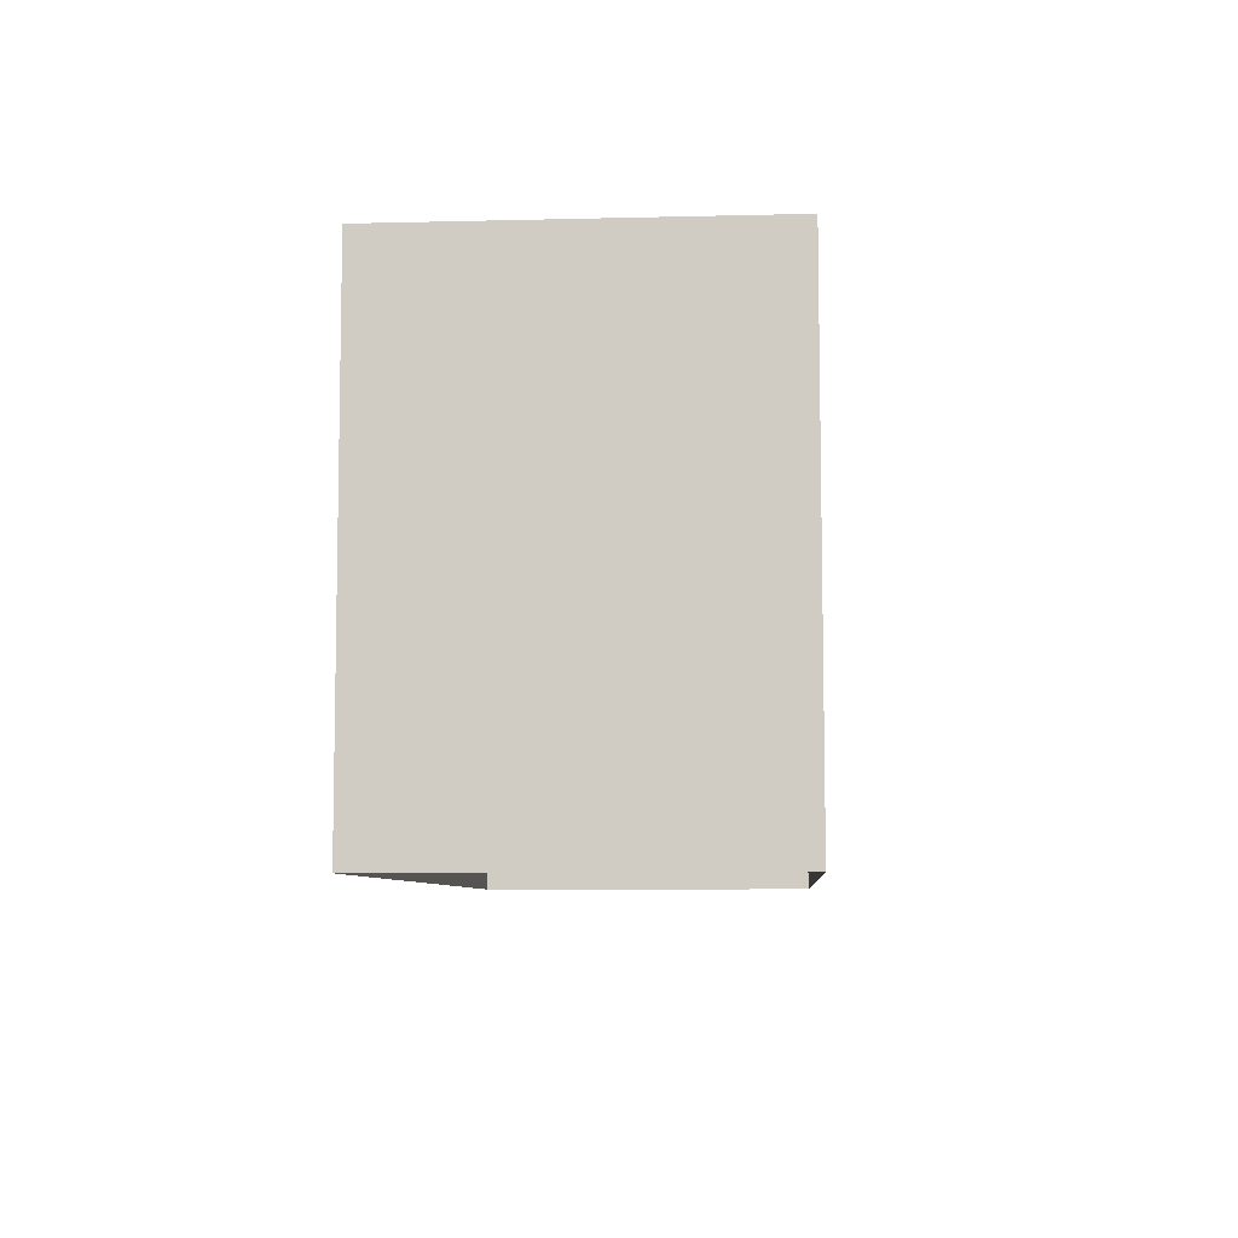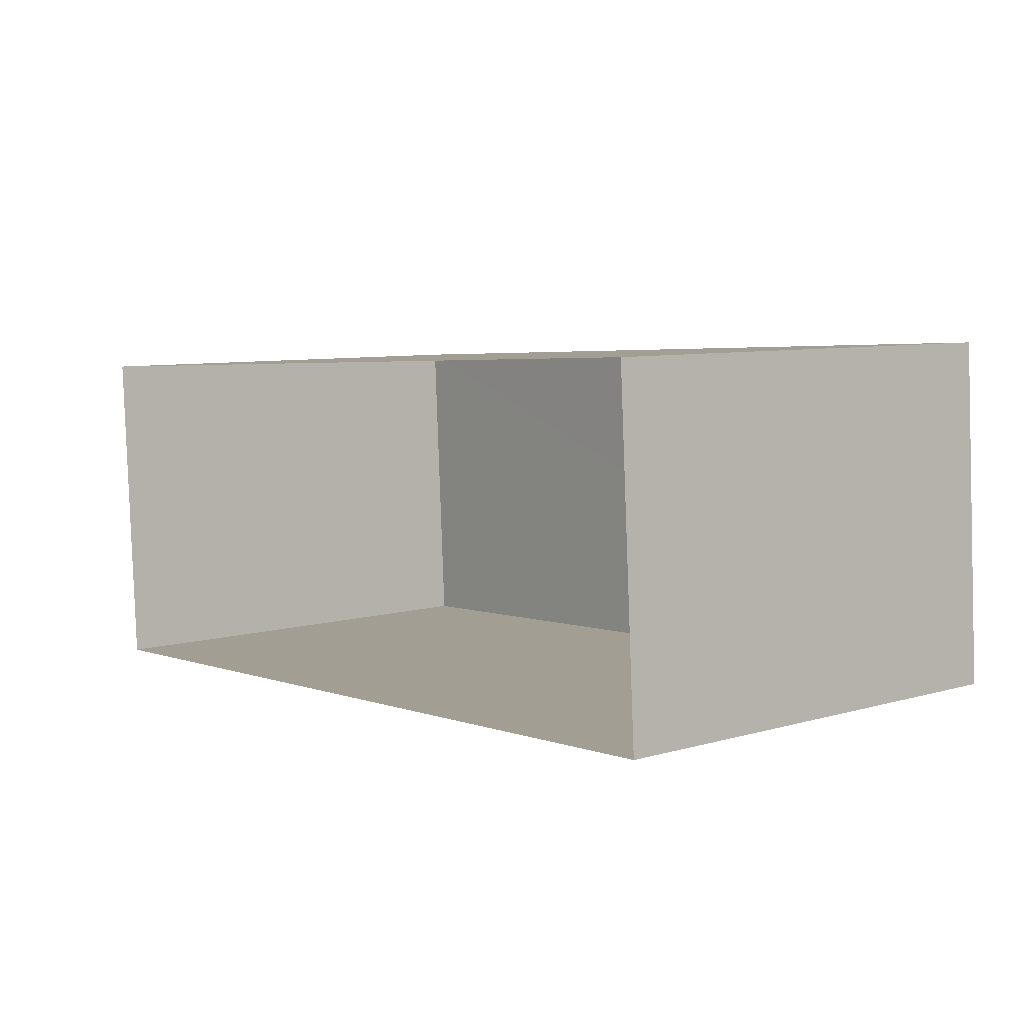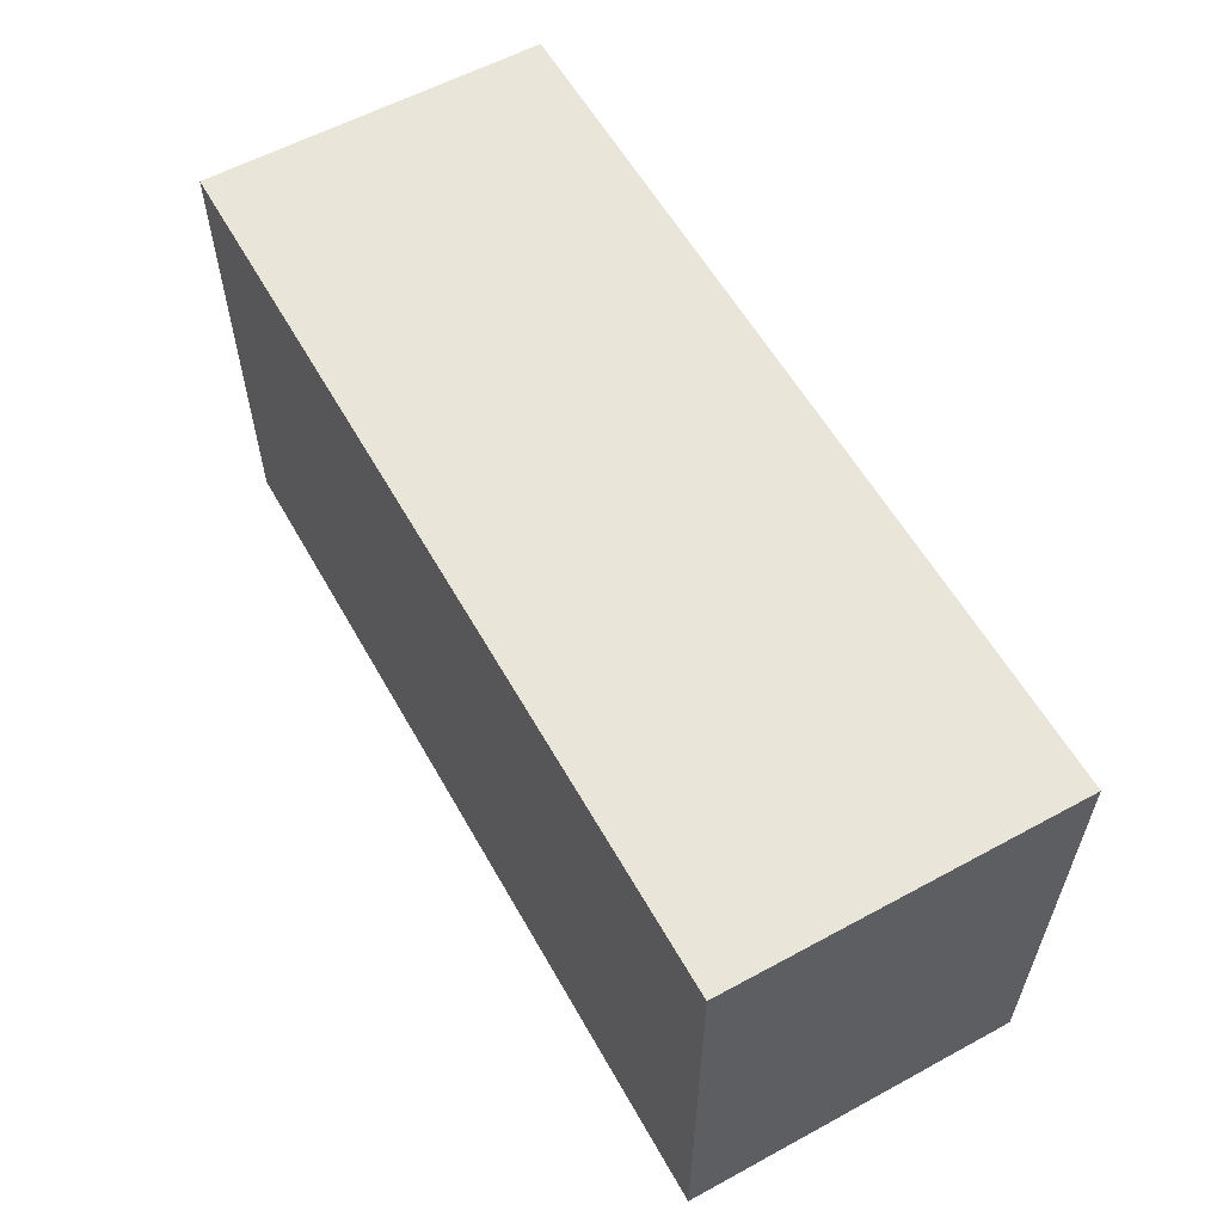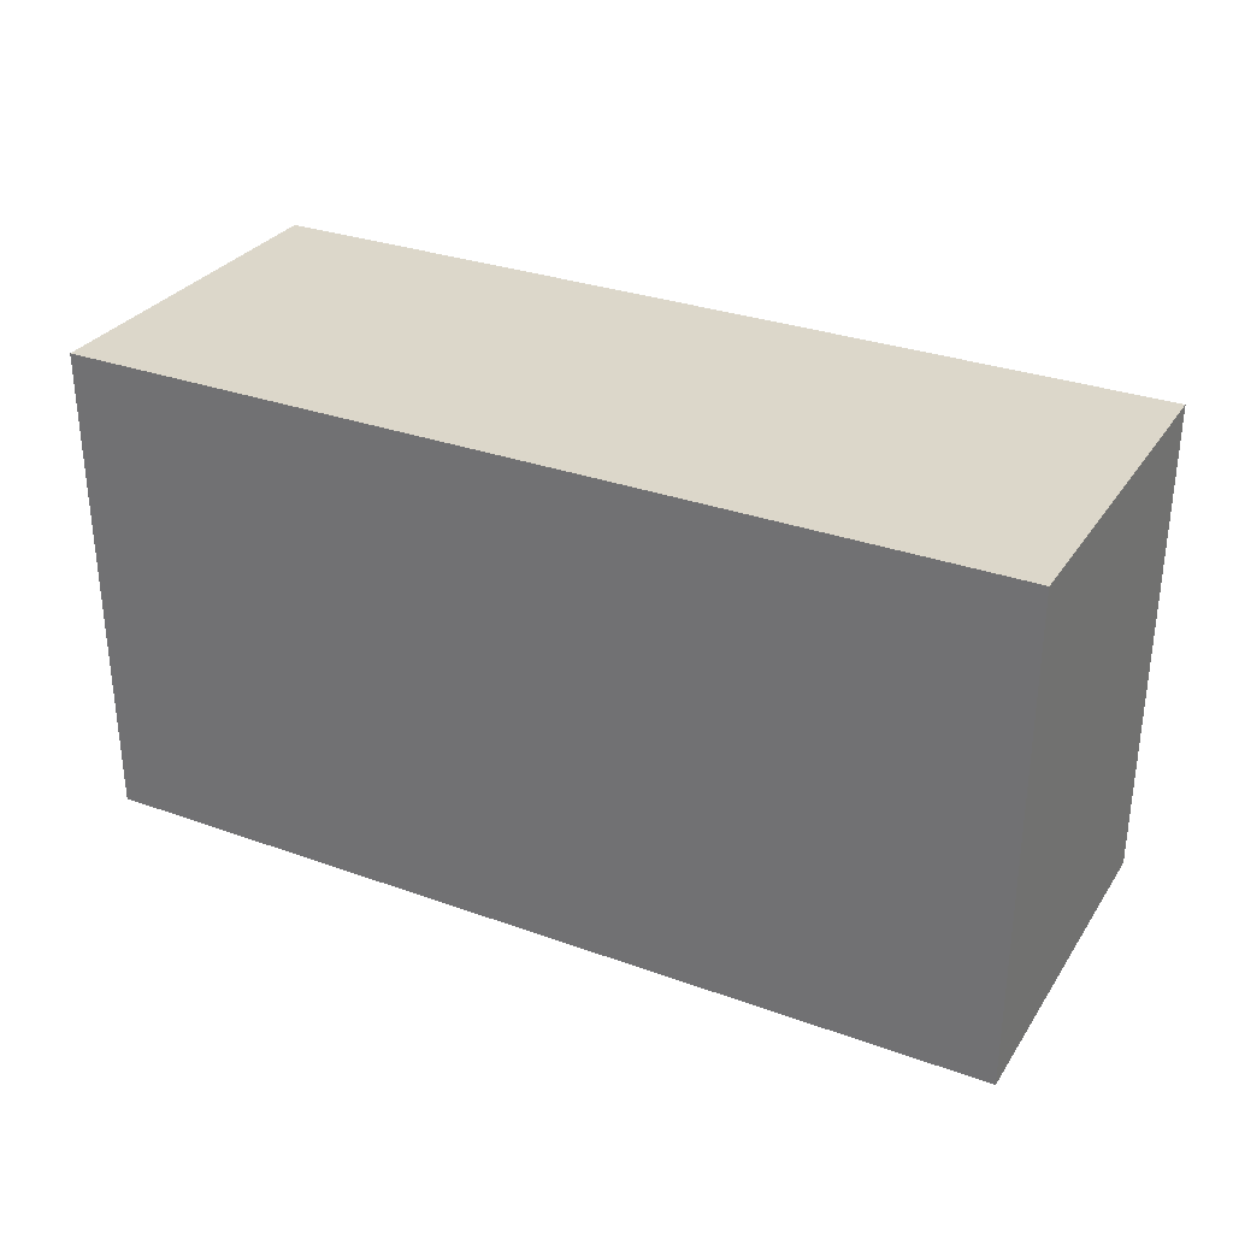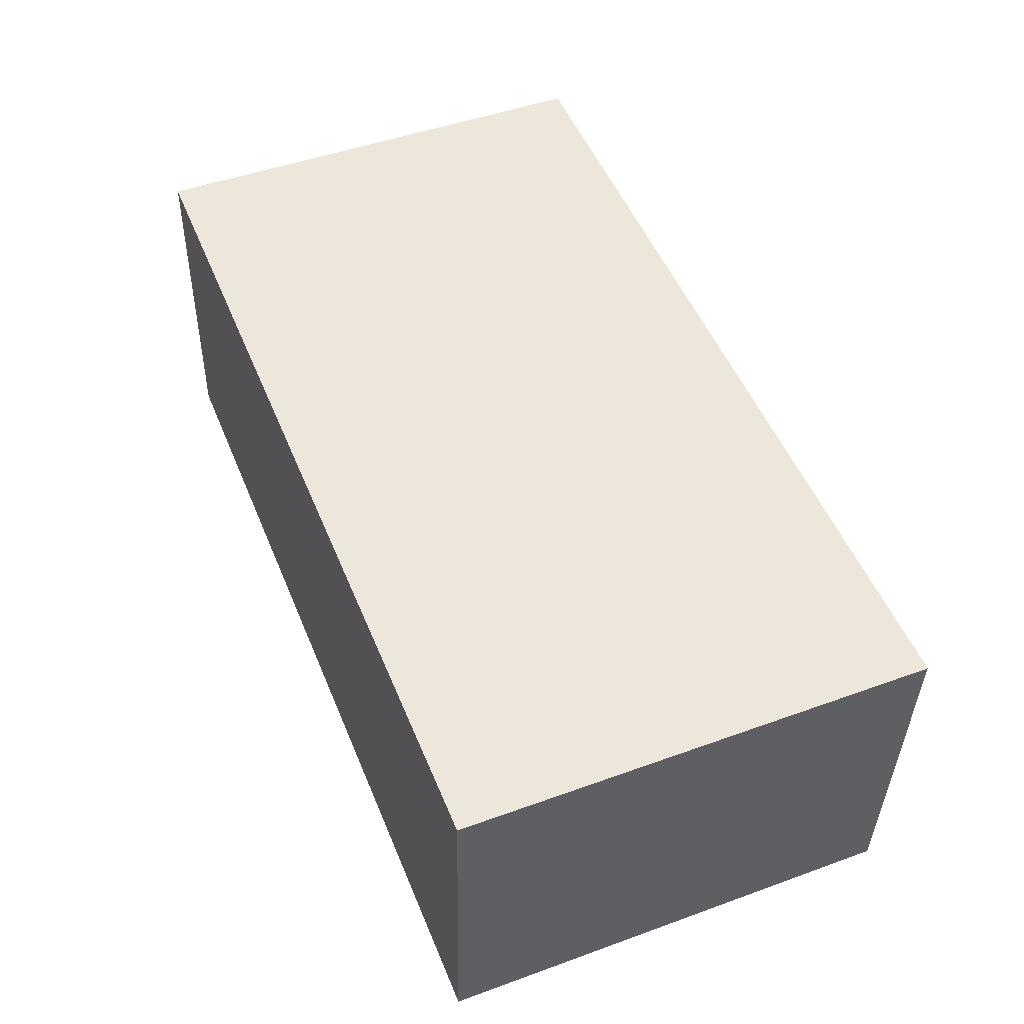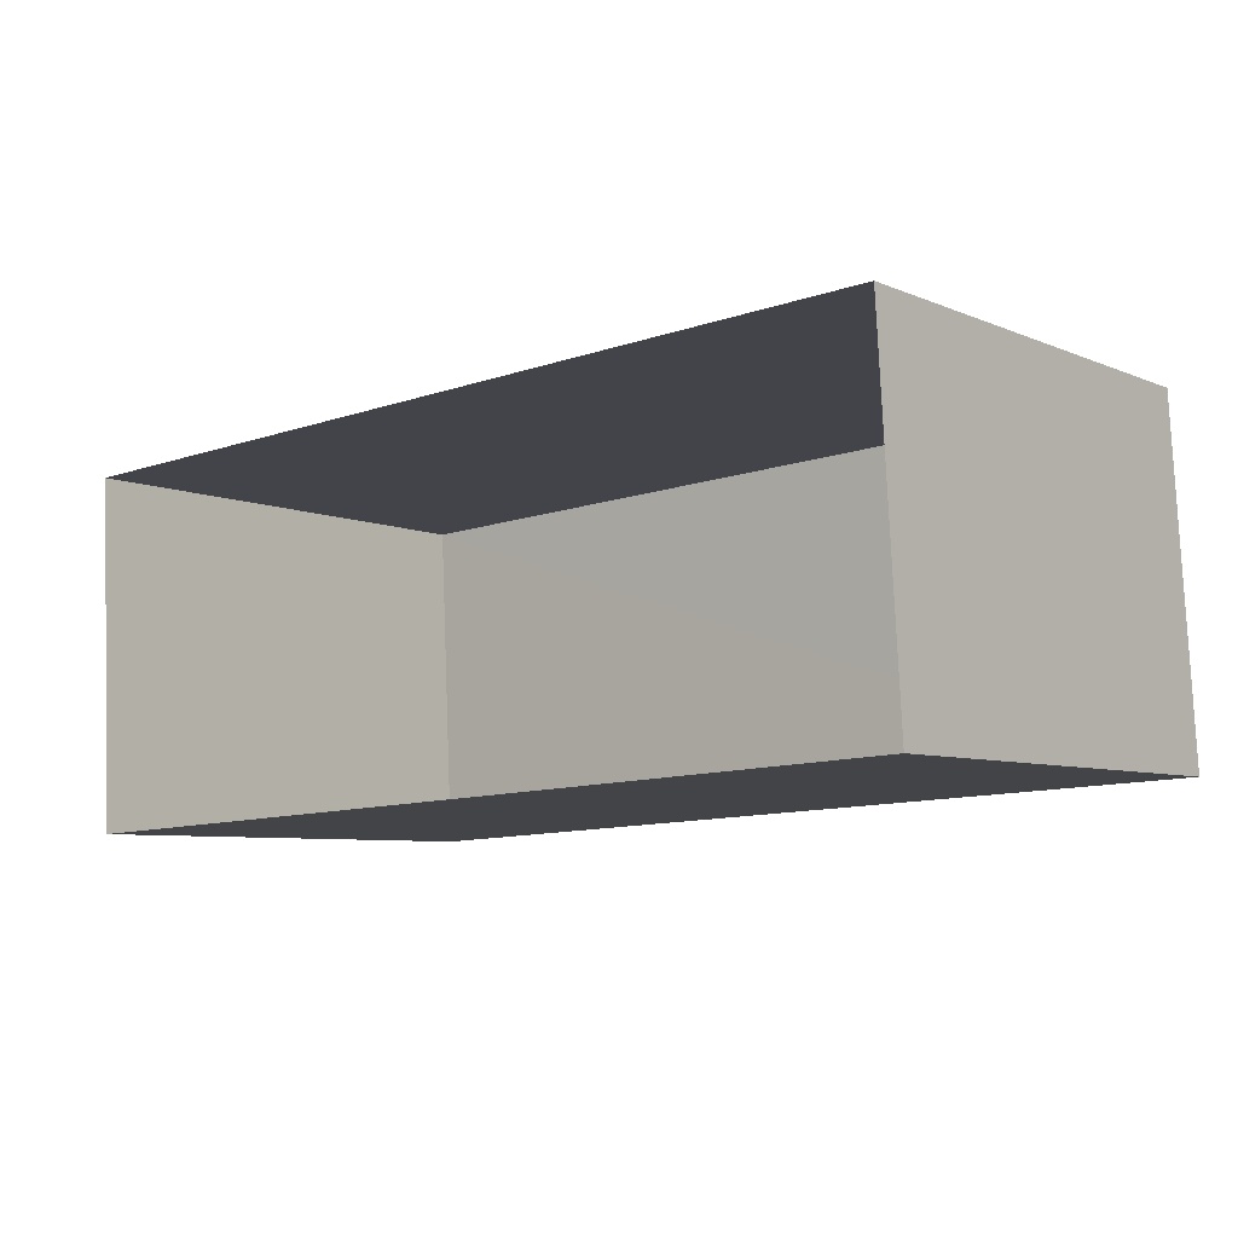
<metadata>
{"format":"obj","ext":"obj","renderer":"f3d","projection":"perspective","resolution":1024,"background":"white","views":[{"elev":-7.3,"azim":-89.1,"up":"+Z"},{"elev":7.5,"azim":-129.2,"up":"+Y"},{"elev":58.6,"azim":-122.2,"up":"+Z"},{"elev":30.4,"azim":-155.4,"up":"+Z"},{"elev":48.3,"azim":67.9,"up":"+Y"},{"elev":-6.6,"azim":-140.6,"up":"+Y"}]}
</metadata>
<code>
v -3.729e+05 -1.035e+05 30.48
v -3.729e+05 -1.035e+05 30.48
v -3.729e+05 -1.035e+05 30.48
v -3.729e+05 -1.035e+05 30.48
v -3.729e+05 -1.035e+05 36.6
v -3.729e+05 -1.035e+05 36.6
v -3.729e+05 -1.035e+05 36.6
v -3.729e+05 -1.035e+05 36.6
f 1 2 3
f 4 1 3
f 5 6 7
f 8 5 7
f 8 3 2
f 8 7 3
f 5 2 1
f 5 8 2
f 6 4 3
f 7 6 3
f 5 1 4
f 6 5 4

</code>
